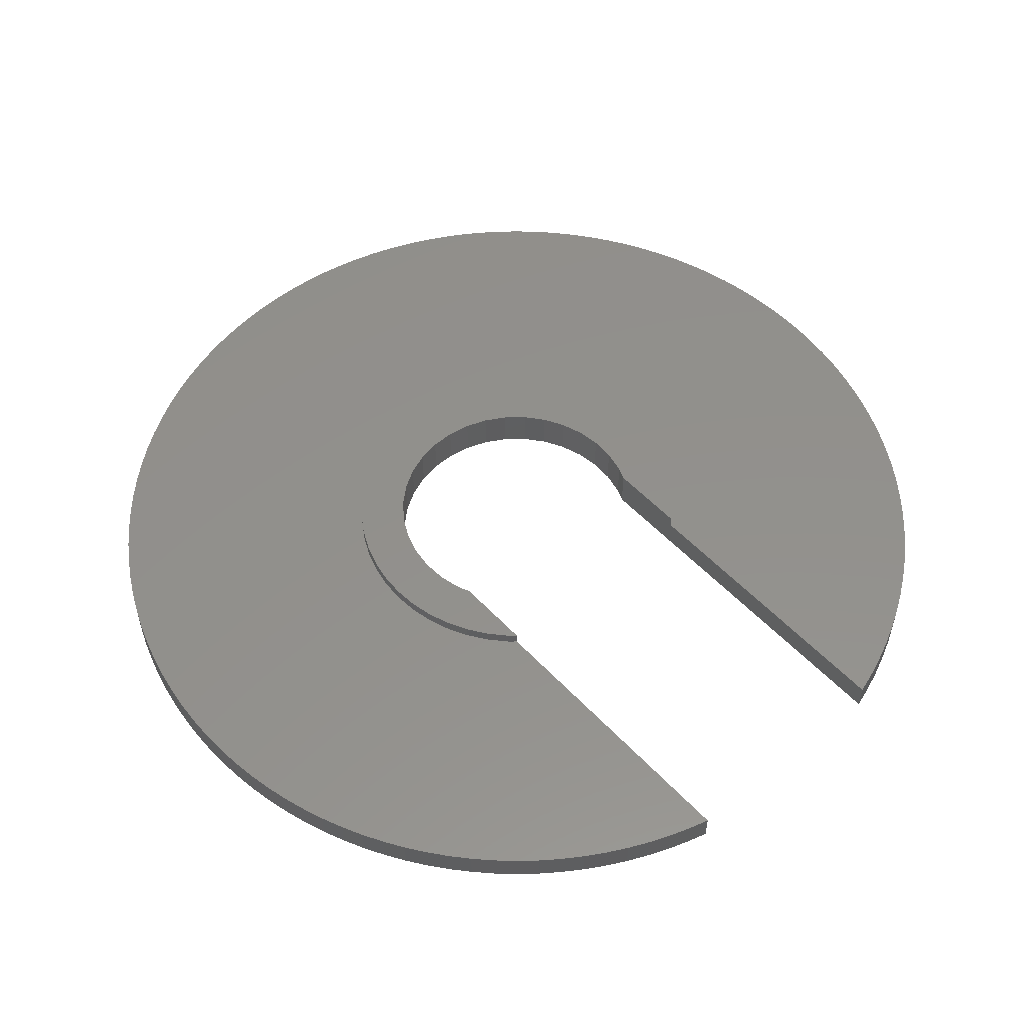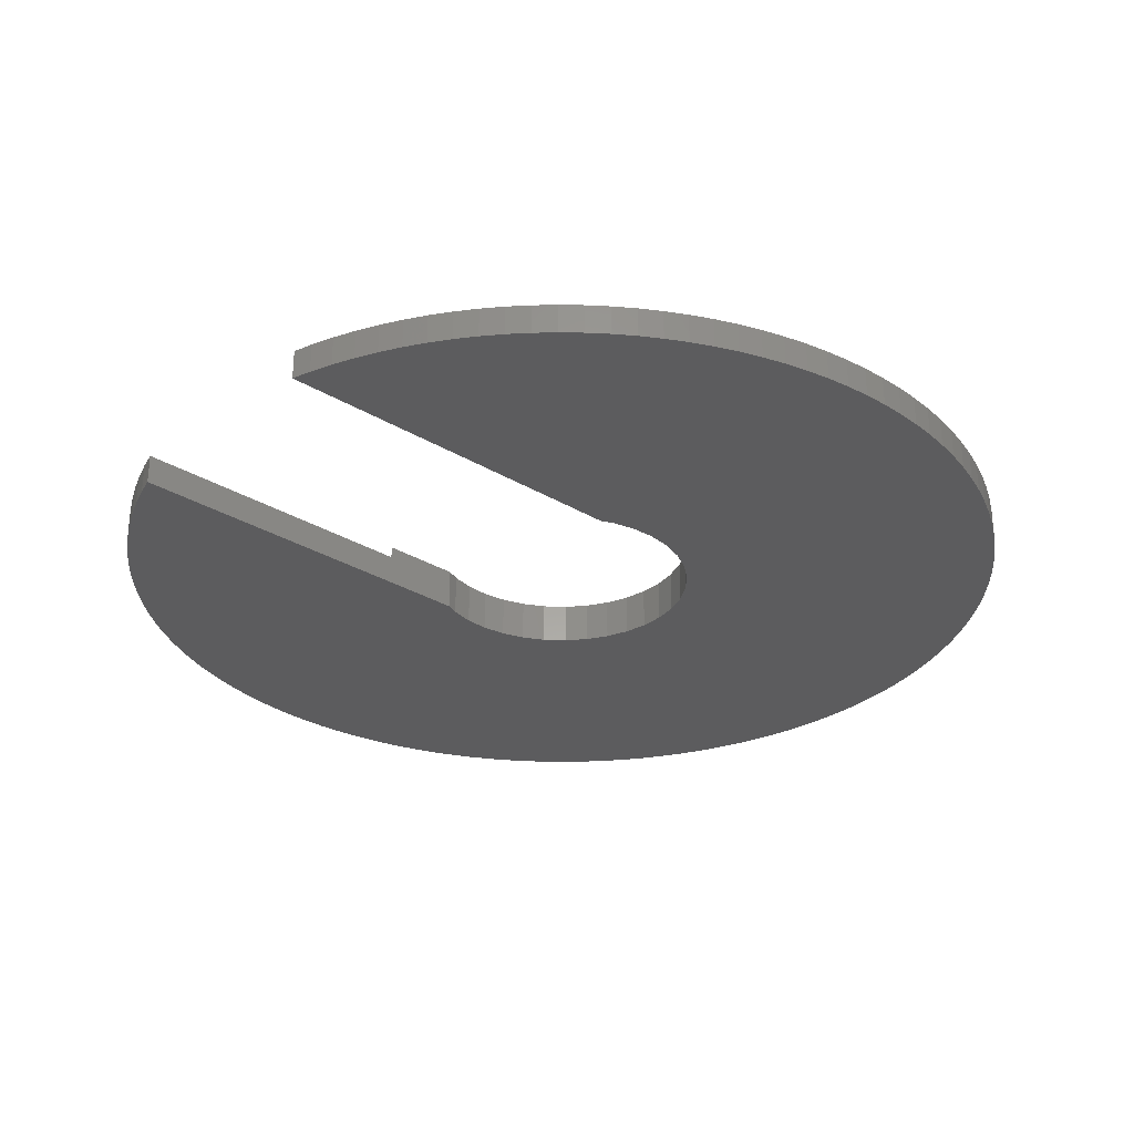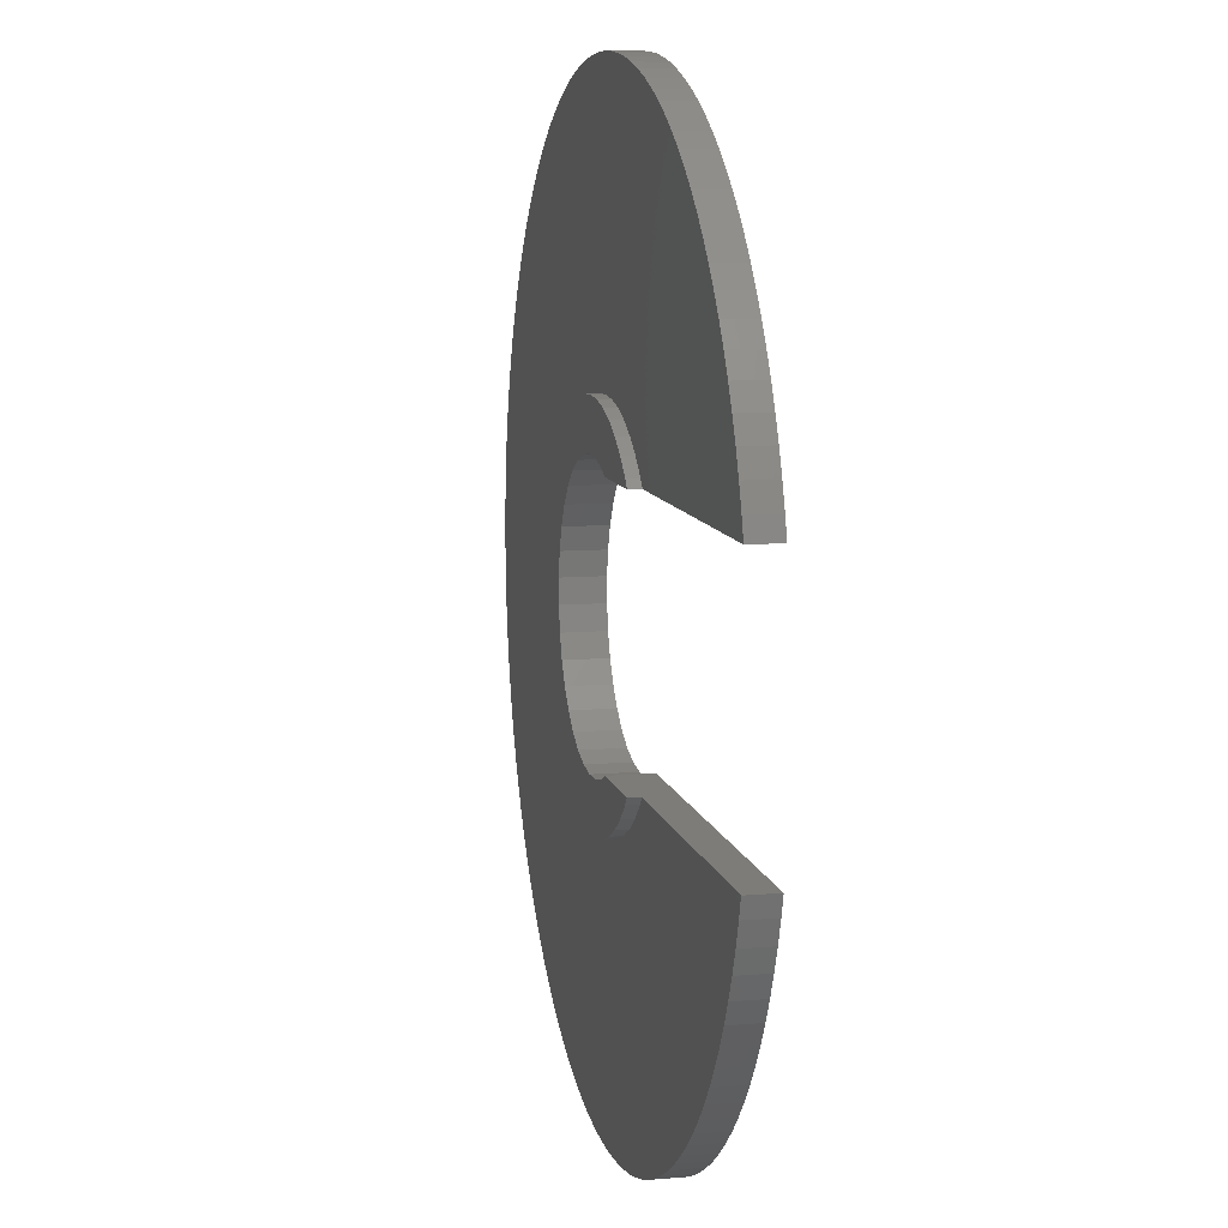
<metadata>
{"format":"stl","ext":"stl","renderer":"f3d","projection":"perspective","resolution":1024,"background":"white","views":[{"elev":53.7,"azim":48.1,"up":"+Z"},{"elev":-29.6,"azim":138.2,"up":"+Z"},{"elev":9.6,"azim":77.6,"up":"+Y"}]}
</metadata>
<code>
# stl→obj: 348 verts, 692 faces
v 15 0 -0.5
v 15.02 0.785 0.5
v 15.02 0.785 -0.5
v 15 0 0.5
v 30.79 14.98 -0.5
v 30 15 0.5
v 30.79 14.98 0.5
v 30 15 -0.5
v 41.15 10.04 0.5
v 40.61 10.61 -0.5
v 40.61 10.61 0.5
v 41.15 10.04 -0.5
v 19.96 11.15 -0.5
v 19.39 10.61 0.5
v 19.96 11.15 0.5
v 19.39 10.61 -0.5
v 25.36 14.27 -0.5
v 24.62 14 0.5
v 25.36 14.27 0.5
v 24.62 14 -0.5
v 44 5.376 0.5
v 43.7 6.101 -0.5
v 43.7 6.101 0.5
v 44 5.376 -0.5
v 36.1 13.7 -0.5
v 35.38 14 0.5
v 36.1 13.7 0.5
v 35.38 14 -0.5
v 38.82 12.14 -0.5
v 38.17 12.58 0.5
v 38.82 12.14 0.5
v 38.17 12.58 -0.5
v 16 5.376 -0.5
v 16.3 6.101 0.5
v 16.3 6.101 -0.5
v 16 5.376 0.5
v 28.43 14.92 -0.5
v 27.65 14.82 0.5
v 28.43 14.92 0.5
v 27.65 14.82 -0.5
v 31.79 -4 -0.5
v 44.27 -4.635 -0.5
v 44 -5.376 -0.5
v 43.7 -6.101 -0.5
v 43.37 -6.81 -0.5
v 42.99 -7.5 -0.5
v 42.58 -8.17 -0.5
v 42.14 -8.817 -0.5
v 41.66 -9.44 -0.5
v 41.15 -10.04 -0.5
v 40.61 -10.61 -0.5
v 40.04 -11.15 -0.5
v 39.44 -11.66 -0.5
v 38.82 -12.14 -0.5
v 38.17 -12.58 -0.5
v 37.5 -12.99 -0.5
v 36.81 -13.37 -0.5
v 36.1 -13.7 -0.5
v 35.38 -14 -0.5
v 31.36 -4.185 -0.5
v 34.64 -14.27 -0.5
v 33.88 -14.49 -0.5
v 33.12 -14.67 -0.5
v 30.59 -4.36 -0.5
v 32.35 -14.82 -0.5
v 44.45 -4 -0.5
v 31.57 -14.92 -0.5
v 30.79 -14.98 -0.5
v 29.8 -4.396 -0.5
v 30 -15 -0.5
v 29.21 -14.98 -0.5
v 28.43 -14.92 -0.5
v 29.02 -4.29 -0.5
v 27.65 -14.82 -0.5
v 26.88 -14.67 -0.5
v 26.12 -14.49 -0.5
v 25.36 -14.27 -0.5
v 28.27 -4.046 -0.5
v 24.62 -14 -0.5
v 23.9 -13.7 -0.5
v 23.19 -13.37 -0.5
v 27.58 -3.672 -0.5
v 22.5 -12.99 -0.5
v 21.18 -12.14 -0.5
v 21.83 -12.58 -0.5
v 31.79 4 -0.5
v 44.27 4.635 -0.5
v 44.45 4 -0.5
v 43.37 6.81 -0.5
v 42.99 7.5 -0.5
v 42.58 8.17 -0.5
v 42.14 8.817 -0.5
v 41.66 9.44 -0.5
v 40.04 11.15 -0.5
v 39.44 11.66 -0.5
v 37.5 12.99 -0.5
v 36.81 13.37 -0.5
v 31.36 4.185 -0.5
v 34.64 14.27 -0.5
v 33.88 14.49 -0.5
v 33.12 14.67 -0.5
v 30.59 4.36 -0.5
v 32.35 14.82 -0.5
v 31.57 14.92 -0.5
v 29.8 4.396 -0.5
v 29.21 14.98 -0.5
v 29.02 4.29 -0.5
v 28.27 4.046 -0.5
v 23.19 13.37 -0.5
v 27.58 3.672 -0.5
v 20.56 11.66 -0.5
v 26.96 3.18 -0.5
v 26.88 14.67 -0.5
v 18.85 10.04 -0.5
v 26.44 2.586 -0.5
v 26.12 14.49 -0.5
v 17.01 7.5 -0.5
v 26.04 1.909 -0.5
v 25.76 1.171 -0.5
v 15.33 3.119 -0.5
v 25.62 0.3944 -0.5
v 20.56 -11.66 -0.5
v 26.96 -3.18 -0.5
v 19.96 -11.15 -0.5
v 23.9 13.7 -0.5
v 19.39 -10.61 -0.5
v 18.85 -10.04 -0.5
v 22.5 12.99 -0.5
v 26.44 -2.586 -0.5
v 21.83 12.58 -0.5
v 18.34 -9.44 -0.5
v 21.18 12.14 -0.5
v 17.86 -8.817 -0.5
v 17.42 -8.17 -0.5
v 17.01 -7.5 -0.5
v 26.04 -1.909 -0.5
v 16.63 -6.81 -0.5
v 18.34 9.44 -0.5
v 16.3 -6.101 -0.5
v 17.86 8.817 -0.5
v 16 -5.376 -0.5
v 17.42 8.17 -0.5
v 25.76 -1.171 -0.5
v 15.73 -4.635 -0.5
v 16.63 6.81 -0.5
v 15.51 -3.882 -0.5
v 15.33 -3.119 -0.5
v 25.62 -0.3944 -0.5
v 15.73 4.635 -0.5
v 15.18 -2.347 -0.5
v 15.51 3.882 -0.5
v 15.08 -1.568 -0.5
v 15.02 -0.785 -0.5
v 15.18 2.347 -0.5
v 15.08 1.568 -0.5
v 42.58 8.17 0.5
v 42.14 8.817 0.5
v 41.66 9.44 0.5
v 43.37 6.81 0.5
v 42.99 7.5 0.5
v 32.35 14.82 0.5
v 33.12 14.67 0.5
v 39.44 11.66 0.5
v 40.04 11.15 0.5
v 15.33 3.119 0.5
v 15.18 2.347 0.5
v 17.86 8.817 0.5
v 17.42 8.17 0.5
v 34.46 4 0.5
v 44.27 4.635 0.5
v 34.24 4.243 0.5
v 33.65 4.76 0.5
v 33 5.196 0.5
v 37.5 12.99 0.5
v 36.81 13.37 0.5
v 32.3 5.543 0.5
v 34.64 14.27 0.5
v 44.45 4 0.5
v 31.55 5.796 0.5
v 33.88 14.49 0.5
v 30.78 5.949 0.5
v 31.57 14.92 0.5
v 30 6 0.5
v 29.21 14.98 0.5
v 29.22 5.949 0.5
v 26.88 14.67 0.5
v 28.45 5.796 0.5
v 26.12 14.49 0.5
v 27.7 5.543 0.5
v 23.9 13.7 0.5
v 23.19 13.37 0.5
v 27 5.196 0.5
v 22.5 12.99 0.5
v 21.83 12.58 0.5
v 26.35 4.76 0.5
v 21.18 12.14 0.5
v 20.56 11.66 0.5
v 25.76 4.243 0.5
v 34.46 -4 0.5
v 44.27 -4.635 0.5
v 44.45 -4 0.5
v 44 -5.376 0.5
v 43.7 -6.101 0.5
v 43.37 -6.81 0.5
v 42.99 -7.5 0.5
v 42.58 -8.17 0.5
v 42.14 -8.817 0.5
v 41.66 -9.44 0.5
v 41.15 -10.04 0.5
v 34.24 -4.243 0.5
v 40.61 -10.61 0.5
v 40.04 -11.15 0.5
v 33.65 -4.76 0.5
v 39.44 -11.66 0.5
v 38.82 -12.14 0.5
v 38.17 -12.58 0.5
v 33 -5.196 0.5
v 37.5 -12.99 0.5
v 36.81 -13.37 0.5
v 32.3 -5.543 0.5
v 36.1 -13.7 0.5
v 35.38 -14 0.5
v 34.64 -14.27 0.5
v 31.55 -5.796 0.5
v 33.88 -14.49 0.5
v 33.12 -14.67 0.5
v 30.78 -5.949 0.5
v 32.35 -14.82 0.5
v 31.57 -14.92 0.5
v 30.79 -14.98 0.5
v 30 -6 0.5
v 30 -15 0.5
v 29.21 -14.98 0.5
v 29.22 -5.949 0.5
v 26.88 -14.67 0.5
v 28.45 -5.796 0.5
v 28.43 -14.92 0.5
v 25.36 -14.27 0.5
v 27.7 -5.543 0.5
v 27.65 -14.82 0.5
v 23.19 -13.37 0.5
v 27 -5.196 0.5
v 21.83 -12.58 0.5
v 26.35 -4.76 0.5
v 26.12 -14.49 0.5
v 19.96 -11.15 0.5
v 25.76 -4.243 0.5
v 18.85 -10.04 0.5
v 25.24 -3.653 0.5
v 17.42 -8.17 0.5
v 24.8 -3 0.5
v 24.62 -14 0.5
v 16.63 -6.81 0.5
v 24.46 -2.296 0.5
v 15.73 -4.635 0.5
v 24.2 -1.553 0.5
v 15.33 -3.119 0.5
v 24.05 -0.7832 0.5
v 15.02 -0.785 0.5
v 24 0 0.5
v 23.9 -13.7 0.5
v 18.85 10.04 0.5
v 25.24 3.653 0.5
v 22.5 -12.99 0.5
v 18.34 9.44 0.5
v 21.18 -12.14 0.5
v 20.56 -11.66 0.5
v 24.8 3 0.5
v 17.01 7.5 0.5
v 19.39 -10.61 0.5
v 16.63 6.81 0.5
v 24.46 2.296 0.5
v 18.34 -9.44 0.5
v 17.86 -8.817 0.5
v 15.73 4.635 0.5
v 17.01 -7.5 0.5
v 24.2 1.553 0.5
v 15.51 3.882 0.5
v 16.3 -6.101 0.5
v 16 -5.376 0.5
v 24.05 0.7832 0.5
v 15.51 -3.882 0.5
v 15.08 1.568 0.5
v 15.18 -2.347 0.5
v 15.08 -1.568 0.5
v 33.65 4.76 0.9
v 34.24 4.243 0.9
v 24.46 2.296 0.9
v 24.2 1.553 0.9
v 28.45 -5.796 0.9
v 27.7 -5.543 0.9
v 33 5.196 0.9
v 27.7 5.543 0.9
v 28.45 5.796 0.9
v 24.8 3 0.9
v 24.46 -2.296 0.9
v 24.8 -3 0.9
v 34.46 4 0.9
v 32.3 5.543 0.9
v 31.55 5.796 0.9
v 25.76 4.243 0.9
v 25.24 3.653 0.9
v 27 5.196 0.9
v 26.35 4.76 0.9
v 32.3 -5.543 0.9
v 31.55 -5.796 0.9
v 34.24 -4.243 0.9
v 34.46 -4 0.9
v 33.65 -4.76 0.9
v 33 -5.196 0.9
v 27 -5.196 0.9
v 26.35 -4.76 0.9
v 30 6 0.9
v 30.78 5.949 0.9
v 24.05 0.7832 0.9
v 24 0 0.9
v 29.22 5.949 0.9
v 30.78 -5.949 0.9
v 30 -6 0.9
v 29.22 -5.949 0.9
v 25.76 -4.243 0.9
v 24.2 -1.553 0.9
v 24.05 -0.7832 0.9
v 25.24 -3.653 0.9
v 31.79 4 0.9
v 31.36 4.185 0.9
v 30.59 4.36 0.9
v 29.8 4.396 0.9
v 29.02 4.29 0.9
v 28.27 4.046 0.9
v 27.58 3.672 0.9
v 26.96 3.18 0.9
v 26.44 2.586 0.9
v 26.04 1.909 0.9
v 25.76 1.171 0.9
v 31.79 -4 0.9
v 31.36 -4.185 0.9
v 30.59 -4.36 0.9
v 29.8 -4.396 0.9
v 29.02 -4.29 0.9
v 28.27 -4.046 0.9
v 27.58 -3.672 0.9
v 26.96 -3.18 0.9
v 26.44 -2.586 0.9
v 26.04 -1.909 0.9
v 25.76 -1.171 0.9
v 25.62 -0.3944 0.9
v 25.62 0.3944 0.9
f 1 2 3
f 2 1 4
f 5 6 7
f 6 5 8
f 9 10 11
f 10 9 12
f 13 14 15
f 14 13 16
f 17 18 19
f 18 17 20
f 21 22 23
f 22 21 24
f 25 26 27
f 26 25 28
f 29 30 31
f 30 29 32
f 33 34 35
f 34 33 36
f 37 38 39
f 38 37 40
f 41 42 43
f 41 43 44
f 41 44 45
f 41 45 46
f 41 46 47
f 41 47 48
f 41 48 49
f 41 49 50
f 41 50 51
f 41 51 52
f 41 52 53
f 41 53 54
f 41 54 55
f 41 55 56
f 41 56 57
f 41 57 58
f 41 58 59
f 60 59 61
f 60 61 62
f 60 62 63
f 64 63 65
f 42 41 66
f 64 65 67
f 59 60 41
f 64 67 68
f 63 64 60
f 69 68 70
f 68 69 64
f 71 69 70
f 72 69 71
f 69 72 73
f 74 73 72
f 75 73 74
f 76 73 75
f 77 73 76
f 73 77 78
f 79 78 77
f 80 78 79
f 81 78 80
f 78 81 82
f 83 82 81
f 84 82 85
f 85 82 83
f 86 87 88
f 87 86 24
f 24 86 22
f 22 86 89
f 89 86 90
f 90 86 91
f 91 86 92
f 92 86 93
f 93 86 12
f 12 86 10
f 10 86 94
f 94 86 95
f 95 86 29
f 29 86 32
f 32 86 96
f 96 86 97
f 97 86 25
f 25 86 28
f 98 28 86
f 28 98 99
f 99 98 100
f 100 98 101
f 102 101 98
f 101 102 103
f 103 102 104
f 104 102 5
f 105 5 102
f 5 105 8
f 105 106 8
f 37 105 107
f 105 37 106
f 17 107 108
f 107 40 37
f 109 108 110
f 111 110 112
f 107 113 40
f 114 112 115
f 107 116 113
f 117 115 118
f 33 118 119
f 120 119 121
f 107 17 116
f 122 82 84
f 82 122 123
f 108 20 17
f 124 123 122
f 108 125 20
f 126 123 124
f 108 109 125
f 127 123 126
f 110 128 109
f 123 127 129
f 110 130 128
f 131 129 127
f 110 132 130
f 133 129 131
f 110 111 132
f 134 129 133
f 112 13 111
f 135 129 134
f 112 16 13
f 129 135 136
f 112 114 16
f 137 136 135
f 115 138 114
f 139 136 137
f 115 140 138
f 141 136 139
f 115 142 140
f 136 141 143
f 115 117 142
f 144 143 141
f 118 145 117
f 146 143 144
f 118 35 145
f 147 143 146
f 118 33 35
f 143 147 148
f 119 149 33
f 150 148 147
f 119 151 149
f 152 148 150
f 119 120 151
f 153 148 152
f 121 154 120
f 1 148 153
f 121 155 154
f 148 1 121
f 121 3 155
f 121 1 3
f 156 92 157
f 92 156 91
f 157 93 158
f 93 157 92
f 159 90 160
f 90 159 89
f 101 161 162
f 161 101 103
f 94 163 164
f 163 94 95
f 154 165 120
f 165 154 166
f 142 167 140
f 167 142 168
f 169 170 21
f 169 21 23
f 169 23 159
f 169 159 160
f 169 160 156
f 169 156 157
f 169 157 158
f 169 158 9
f 171 9 11
f 171 11 164
f 172 164 163
f 172 163 31
f 172 31 30
f 173 30 174
f 173 174 175
f 176 175 27
f 176 27 26
f 176 26 177
f 9 171 169
f 170 169 178
f 179 177 180
f 164 172 171
f 179 180 162
f 30 173 172
f 181 162 161
f 175 176 173
f 181 161 182
f 177 179 176
f 181 182 7
f 162 181 179
f 183 7 6
f 7 183 181
f 184 183 6
f 183 184 185
f 39 185 184
f 38 185 39
f 186 185 38
f 185 186 187
f 188 187 186
f 19 187 188
f 187 19 189
f 18 189 19
f 190 189 18
f 191 189 190
f 189 191 192
f 193 192 191
f 194 192 193
f 192 194 195
f 196 195 194
f 197 195 196
f 15 195 197
f 195 15 198
f 199 200 201
f 200 199 202
f 202 199 203
f 203 199 204
f 204 199 205
f 205 199 206
f 206 199 207
f 207 199 208
f 208 199 209
f 210 209 199
f 209 210 211
f 211 210 212
f 213 212 210
f 212 213 214
f 214 213 215
f 215 213 216
f 217 216 213
f 218 217 219
f 216 217 218
f 220 219 217
f 219 220 221
f 221 220 222
f 222 220 223
f 224 223 220
f 223 224 225
f 225 224 226
f 227 226 224
f 226 227 228
f 228 227 229
f 229 227 230
f 231 230 227
f 231 232 230
f 233 231 234
f 231 233 232
f 235 234 236
f 234 237 233
f 238 236 239
f 234 240 237
f 241 239 242
f 234 235 240
f 243 242 244
f 236 245 235
f 246 244 247
f 236 238 245
f 248 247 249
f 250 249 251
f 239 252 238
f 253 251 254
f 255 254 256
f 257 256 258
f 259 258 260
f 239 261 252
f 14 198 15
f 262 198 14
f 239 241 261
f 198 262 263
f 242 264 241
f 265 263 262
f 242 243 264
f 167 263 265
f 244 266 243
f 168 263 167
f 244 267 266
f 263 168 268
f 244 246 267
f 269 268 168
f 247 270 246
f 271 268 269
f 247 248 270
f 268 271 272
f 249 273 248
f 34 272 271
f 249 274 273
f 36 272 34
f 249 250 274
f 275 272 36
f 251 276 250
f 272 275 277
f 251 253 276
f 278 277 275
f 254 279 253
f 165 277 278
f 254 280 279
f 277 165 281
f 254 255 280
f 166 281 165
f 256 282 255
f 283 281 166
f 256 257 282
f 2 281 283
f 258 284 257
f 281 2 260
f 258 285 284
f 4 260 2
f 258 259 285
f 260 4 259
f 128 194 193
f 194 128 130
f 8 184 6
f 184 8 106
f 70 230 232
f 230 70 68
f 153 4 1
f 4 153 259
f 178 87 170
f 87 178 88
f 170 24 21
f 24 170 87
f 158 12 9
f 12 158 93
f 160 91 156
f 91 160 90
f 23 89 159
f 89 23 22
f 99 180 177
f 180 99 100
f 28 177 26
f 177 28 99
f 100 162 180
f 162 100 101
f 103 182 161
f 182 103 104
f 104 7 182
f 7 104 5
f 96 175 174
f 175 96 97
f 32 174 30
f 174 32 96
f 97 27 175
f 27 97 25
f 95 31 163
f 31 95 29
f 10 164 11
f 164 10 94
f 138 262 114
f 262 138 265
f 114 14 16
f 14 114 262
f 140 265 138
f 265 140 167
f 145 269 117
f 269 145 271
f 35 271 145
f 271 35 34
f 117 168 142
f 168 117 269
f 151 275 149
f 275 151 278
f 149 36 33
f 36 149 275
f 120 278 151
f 278 120 165
f 155 166 154
f 166 155 283
f 3 283 155
f 283 3 2
f 132 197 196
f 197 132 111
f 125 191 190
f 191 125 109
f 20 190 18
f 190 20 125
f 109 193 191
f 193 109 128
f 130 196 194
f 196 130 132
f 111 15 197
f 15 111 13
f 113 188 186
f 188 113 116
f 40 186 38
f 186 40 113
f 116 19 188
f 19 116 17
f 106 39 184
f 39 106 37
f 68 229 230
f 229 68 67
f 62 223 225
f 223 62 61
f 65 226 228
f 226 65 63
f 55 215 216
f 215 55 54
f 53 212 214
f 212 53 52
f 57 218 219
f 218 57 56
f 59 221 222
f 221 59 58
f 211 50 209
f 50 211 51
f 208 48 207
f 48 208 49
f 204 44 203
f 44 204 45
f 206 46 205
f 46 206 47
f 202 42 200
f 42 202 43
f 126 246 270
f 246 126 124
f 122 266 267
f 266 122 84
f 81 261 241
f 261 81 80
f 85 264 243
f 264 85 83
f 79 238 252
f 238 79 77
f 76 235 245
f 235 76 75
f 74 237 240
f 237 74 72
f 71 232 233
f 232 71 70
f 139 280 141
f 280 139 279
f 135 253 137
f 253 135 276
f 133 250 134
f 250 133 274
f 127 273 131
f 273 127 248
f 147 284 150
f 284 147 257
f 144 282 146
f 282 144 255
f 152 259 153
f 259 152 285
f 67 228 229
f 228 67 65
f 61 222 223
f 222 61 59
f 63 225 226
f 225 63 62
f 54 214 215
f 214 54 53
f 52 211 212
f 211 52 51
f 56 216 218
f 216 56 55
f 58 219 221
f 219 58 57
f 209 49 208
f 49 209 50
f 207 47 206
f 47 207 48
f 203 43 202
f 43 203 44
f 205 45 204
f 45 205 46
f 200 66 201
f 66 200 42
f 124 267 246
f 267 124 122
f 84 243 266
f 243 84 85
f 80 252 261
f 252 80 79
f 83 241 264
f 241 83 81
f 77 245 238
f 245 77 76
f 75 240 235
f 240 75 74
f 72 233 237
f 233 72 71
f 137 279 139
f 279 137 253
f 134 276 135
f 276 134 250
f 131 274 133
f 274 131 273
f 126 248 127
f 248 126 270
f 146 257 147
f 257 146 282
f 141 255 144
f 255 141 280
f 150 285 152
f 285 150 284
f 171 286 287
f 286 171 172
f 277 288 272
f 288 277 289
f 239 290 291
f 290 239 236
f 172 292 286
f 292 172 173
f 187 293 294
f 293 187 189
f 272 295 268
f 295 272 288
f 251 296 254
f 296 251 297
f 298 171 287
f 171 298 169
f 173 299 292
f 299 173 176
f 176 300 299
f 300 176 179
f 263 301 198
f 301 263 302
f 189 303 293
f 303 189 192
f 192 304 303
f 304 192 195
f 224 305 306
f 305 224 220
f 307 199 308
f 199 307 210
f 213 307 309
f 307 213 210
f 220 310 305
f 310 220 217
f 244 311 312
f 311 244 242
f 242 291 311
f 291 242 239
f 181 313 314
f 313 181 183
f 179 314 300
f 314 179 181
f 260 315 281
f 315 260 316
f 268 302 263
f 302 268 295
f 183 317 313
f 317 183 185
f 185 294 317
f 294 185 187
f 195 301 304
f 301 195 198
f 231 318 319
f 318 231 227
f 227 306 318
f 306 227 224
f 217 309 310
f 309 217 213
f 236 320 290
f 320 236 234
f 234 319 320
f 319 234 231
f 247 312 321
f 312 247 244
f 254 322 256
f 322 254 296
f 258 316 260
f 316 258 323
f 249 297 251
f 297 249 324
f 247 324 249
f 324 247 321
f 325 287 286
f 325 286 292
f 325 292 299
f 287 325 298
f 326 299 300
f 299 326 325
f 327 300 314
f 300 327 326
f 313 327 314
f 313 328 327
f 317 328 313
f 317 329 328
f 294 329 317
f 294 330 329
f 293 330 294
f 303 330 293
f 330 303 331
f 304 331 303
f 331 304 332
f 301 332 304
f 302 332 301
f 332 302 333
f 295 333 302
f 333 295 334
f 334 288 335
f 288 334 295
f 336 307 308
f 307 336 309
f 309 336 310
f 310 336 305
f 337 305 336
f 305 337 306
f 338 306 337
f 306 338 318
f 338 319 318
f 339 319 338
f 339 320 319
f 340 320 339
f 340 290 320
f 341 290 340
f 341 291 290
f 311 341 342
f 341 311 291
f 312 342 343
f 324 343 344
f 342 312 311
f 297 344 345
f 296 345 346
f 343 321 312
f 323 346 347
f 289 335 288
f 343 324 321
f 315 335 289
f 344 297 324
f 335 315 348
f 345 296 297
f 316 348 315
f 346 322 296
f 348 316 347
f 346 323 322
f 347 316 323
f 281 289 277
f 289 281 315
f 256 323 258
f 323 256 322
f 348 119 335
f 119 348 121
f 69 340 339
f 340 69 73
f 110 330 331
f 330 110 108
f 335 118 334
f 118 335 119
f 98 325 326
f 325 98 86
f 105 327 328
f 327 105 102
f 347 121 348
f 121 347 148
f 334 115 333
f 115 334 118
f 112 331 332
f 331 112 110
f 108 329 330
f 329 108 107
f 333 112 332
f 112 333 115
f 60 338 337
f 338 60 64
f 41 337 336
f 337 41 60
f 64 339 338
f 339 64 69
f 78 342 341
f 342 78 82
f 344 136 345
f 136 344 129
f 346 148 347
f 148 346 143
f 107 328 329
f 328 107 105
f 102 326 327
f 326 102 98
f 73 341 340
f 341 73 78
f 345 143 346
f 143 345 136
f 343 129 344
f 129 343 123
f 82 343 342
f 343 82 123
f 325 169 298
f 86 169 325
f 88 169 86
f 169 88 178
f 201 66 199
f 199 336 308
f 199 41 336
f 41 199 66

</code>
